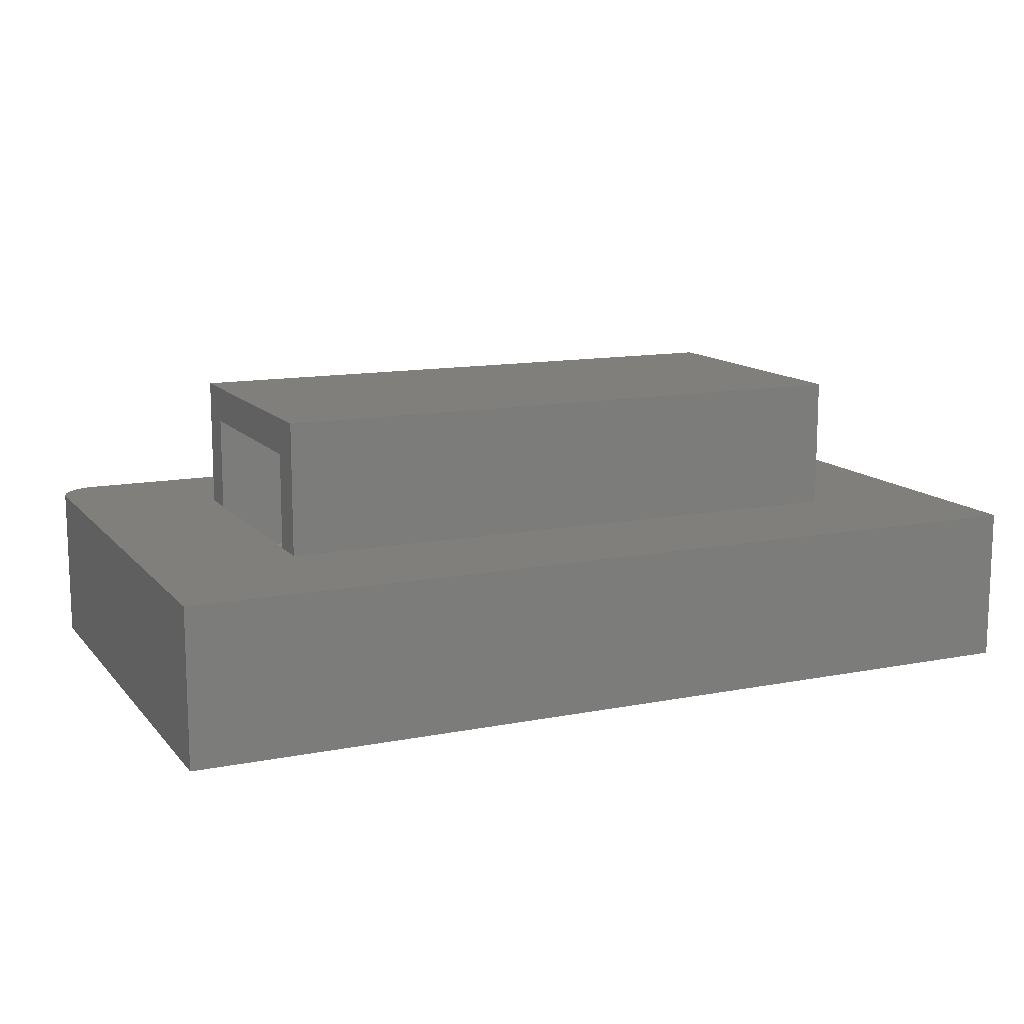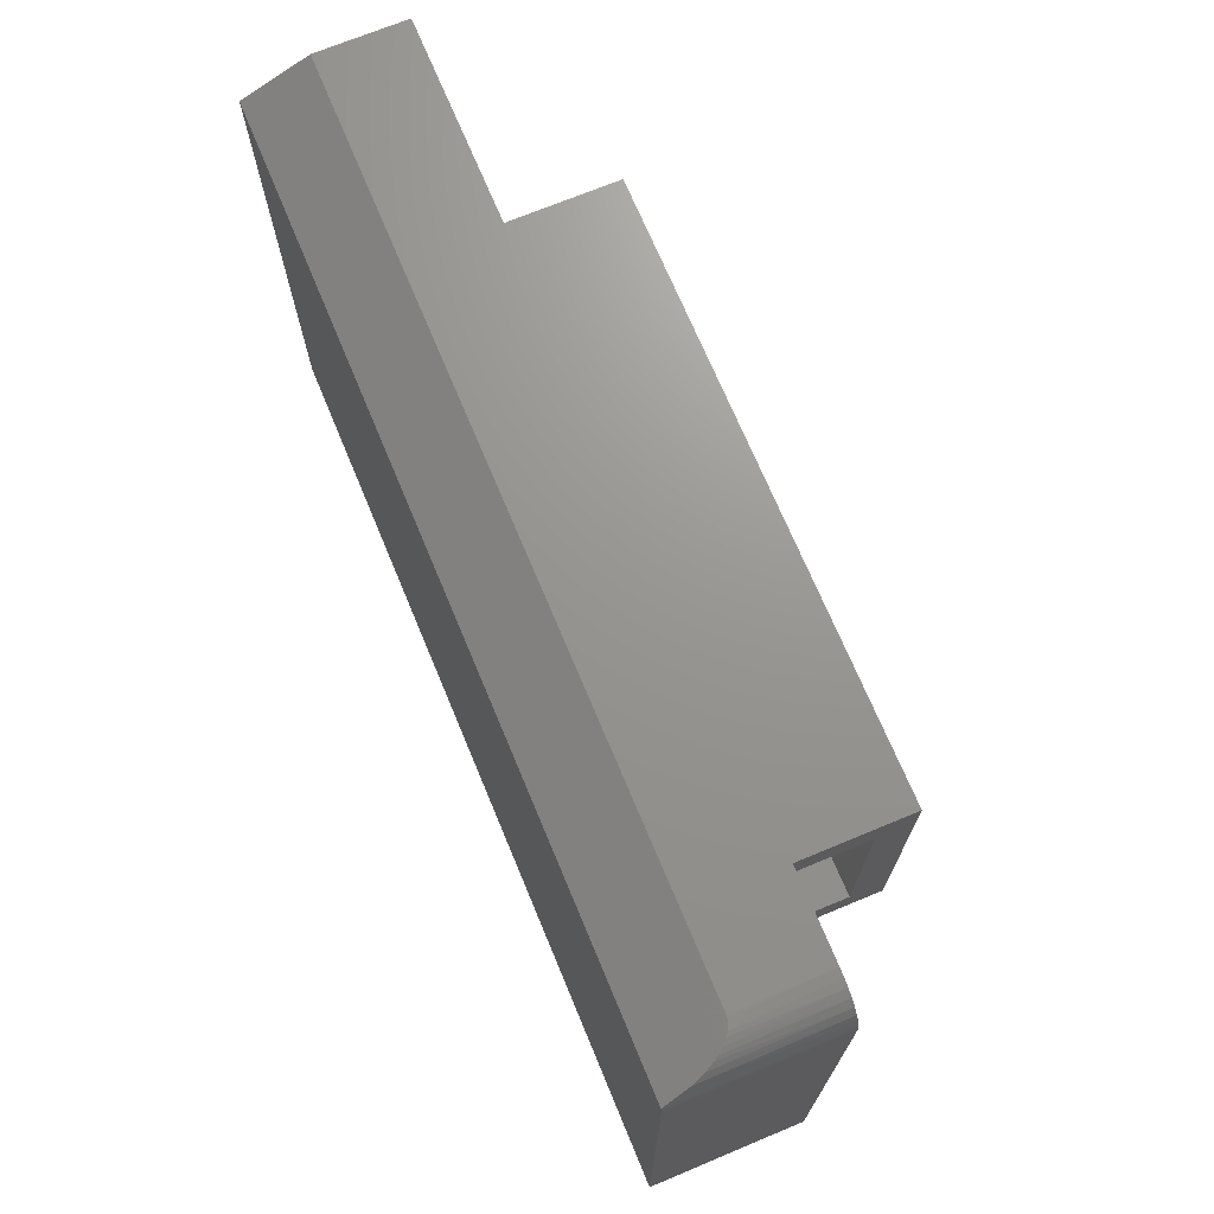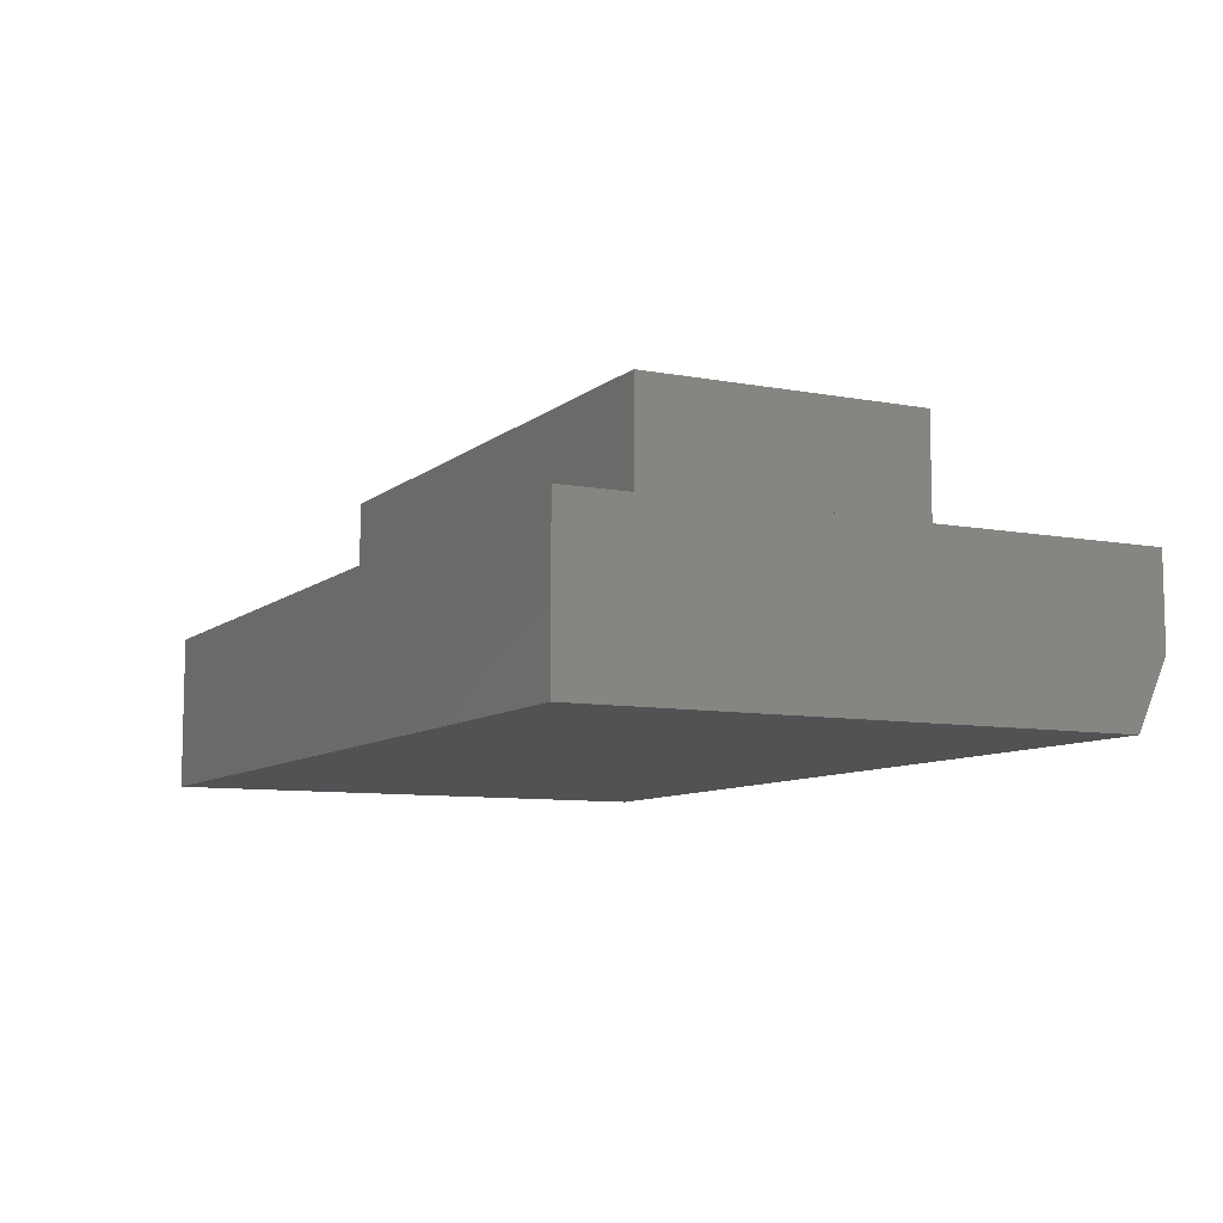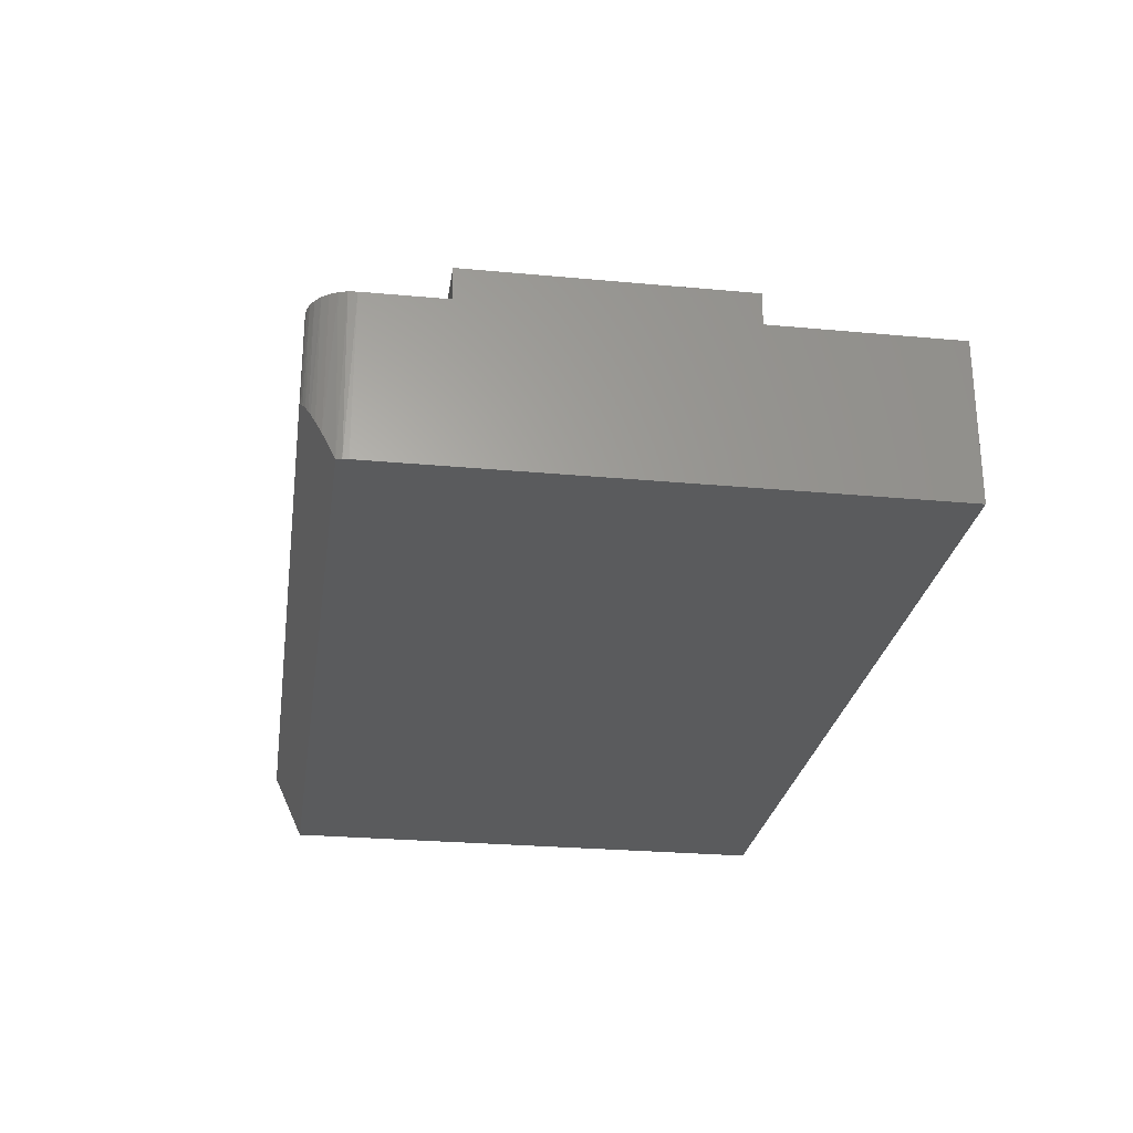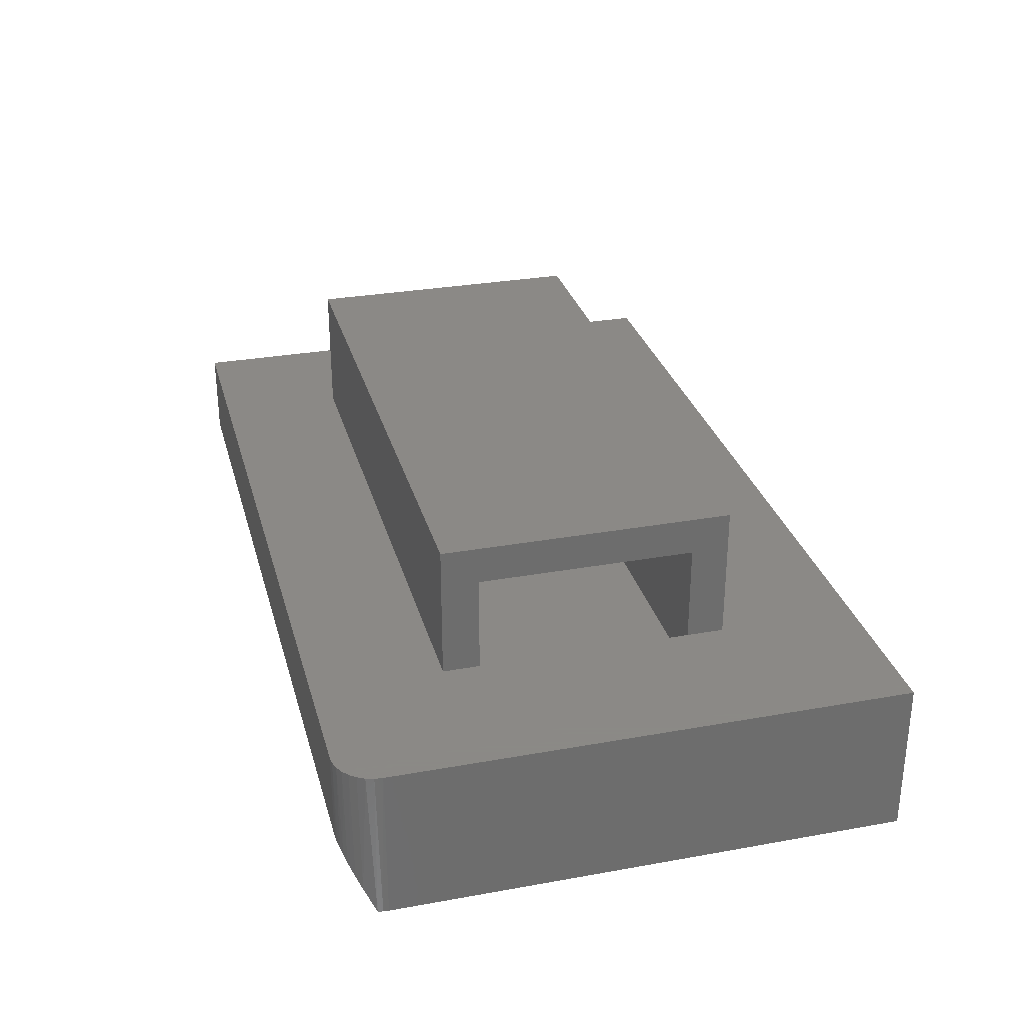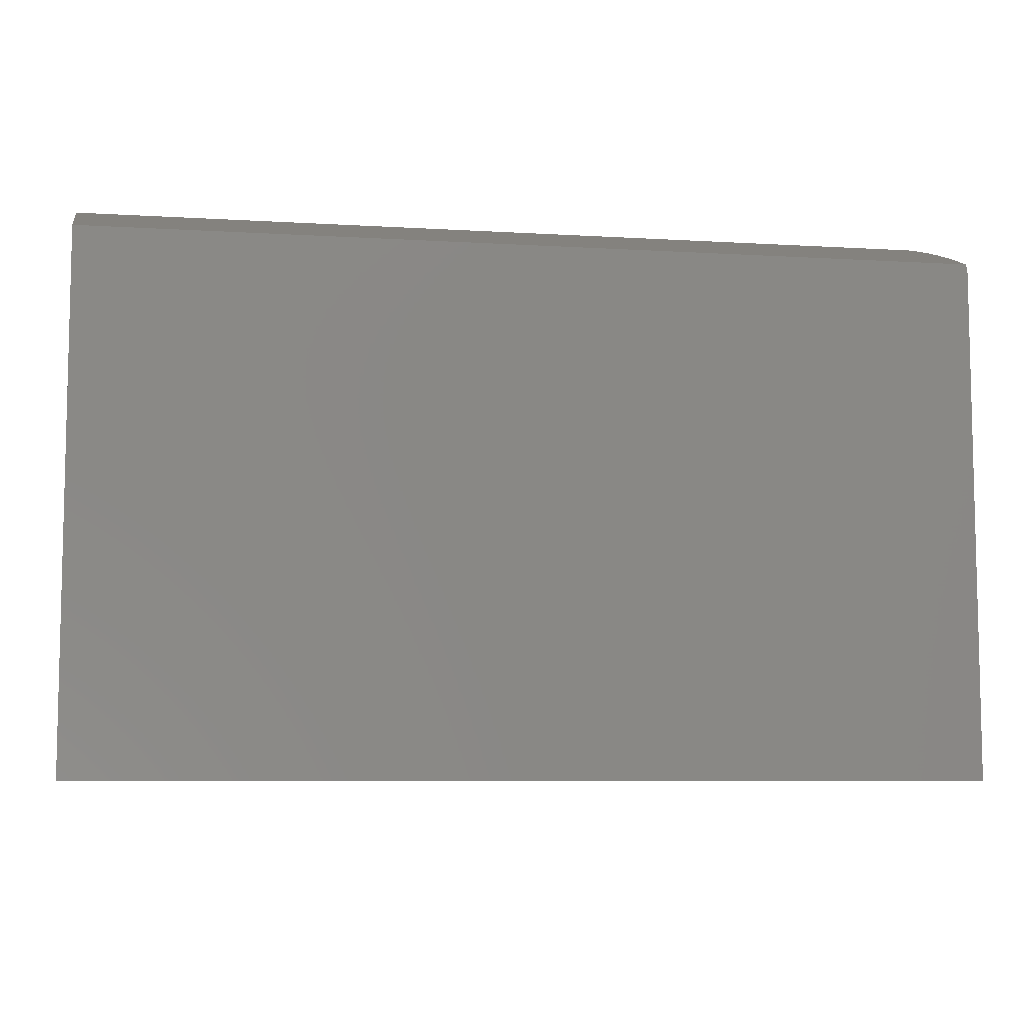
<metadata>
{"format":"stl","ext":"stl","renderer":"f3d","projection":"perspective","resolution":1024,"background":"white","views":[{"elev":12.6,"azim":-24.5,"up":"+Z"},{"elev":70.6,"azim":-112.6,"up":"+Y"},{"elev":-8.7,"azim":62.9,"up":"+Z"},{"elev":-26.4,"azim":-98.3,"up":"+Z"},{"elev":30.0,"azim":-104.7,"up":"+Z"},{"elev":-7.6,"azim":170.4,"up":"+Y"}]}
</metadata>
<code>
# stl→obj: 73 verts, 142 faces
v -0.5132 0.1869 0.1875
v -0.5132 0.1869 0.25
v -0.5132 -0.1772 0.1875
v -0.5132 -0.1772 0.25
v -0.5132 -0.2397 0.25
v -0.5132 -0.1772 0.4141
v -0.5132 -0.2397 0.4766
v -0.5132 0.1869 0.4141
v -0.5132 0.2494 0.4766
v -0.5132 0.2494 0.25
v -0.6953 0.4705 0.25
v -0.709 0.4691 0.25
v 0.5288 0.2494 0.25
v 0.7656 0.4705 0.25
v -0.7222 0.4651 0.25
v -0.7344 0.4586 0.25
v -0.745 0.4499 0.25
v -0.7538 0.4392 0.25
v -0.7603 0.4271 0.25
v -0.7643 0.4139 0.25
v -0.7656 0.4002 0.25
v -0.7656 -0.4766 0.25
v 0.7656 -0.4766 0.25
v 0.5288 -0.2397 0.25
v 0.4663 -0.1772 0.1875
v 0.4663 -0.1772 0.4141
v 0.4663 0.1869 0.4141
v 0.4663 0.1869 0.1875
v 0.5288 -0.2397 0.4766
v 0.5288 0.2494 0.4766
v -0.7656 0.4002 -0.01562
v -0.7656 -0.4766 -0.01562
v 0.7656 -0.4766 -0.01562
v 0.7656 0.418 -0.01562
v 0.7656 0.4705 0.09813
v -0.6953 0.4705 0.09813
v -0.765 0.4091 -0.01562
v -0.7001 0.4703 0.09777
v -0.7545 0.438 0.02787
v -0.747 0.4478 0.04901
v -0.7282 0.4623 0.08041
v -0.7357 0.4577 0.07048
v -0.72 0.466 0.0884
v -0.7141 0.4679 0.09258
v -0.7081 0.4693 0.09561
v -0.7048 0.4698 0.09674
v -0.7633 0.418 -0.01562
v -0.74 0.4545 0.06349
v -0.6997 0.4067 0.1875
v -0.6983 0.4074 0.1875
v -0.6968 0.4078 0.1875
v -0.6953 0.408 0.1875
v 0.7031 0.408 0.1875
v -0.7031 -0.4141 0.1875
v -0.7031 0.4002 0.1875
v -0.703 0.4017 0.1875
v -0.7025 0.4032 0.1875
v -0.7018 0.4045 0.1875
v -0.7008 0.4057 0.1875
v 0.7031 -0.4141 0.1875
v -0.7031 -0.4141 0.04688
v 0.7031 -0.4141 0.04688
v 0.7031 0.408 0.1119
v 0.7031 0.378 0.04688
v -0.6953 0.408 0.1119
v -0.7029 0.402 0.09887
v -0.7031 0.4002 0.09493
v -0.6977 0.4076 0.1111
v -0.7023 0.4037 0.1026
v -0.7012 0.4053 0.106
v -0.7006 0.4059 0.1074
v -0.6995 0.4068 0.1092
v -0.7031 0.378 0.04688
f 1 2 3
f 3 2 4
f 4 5 6
f 6 5 7
f 6 7 8
f 8 7 9
f 8 9 2
f 2 9 10
f 11 12 2
f 11 2 10
f 11 10 13
f 11 13 14
f 2 12 15
f 2 15 16
f 2 16 17
f 2 17 18
f 2 18 19
f 2 19 20
f 2 20 21
f 2 21 22
f 2 22 4
f 14 13 23
f 23 13 24
f 23 24 22
f 22 24 5
f 22 5 4
f 3 4 25
f 25 4 6
f 25 6 26
f 8 27 6
f 6 27 26
f 8 2 27
f 27 2 1
f 27 1 28
f 29 24 30
f 30 24 13
f 7 5 29
f 29 5 24
f 9 7 30
f 30 7 29
f 30 13 9
f 9 13 10
f 21 31 22
f 22 31 32
f 22 32 23
f 23 32 33
f 23 33 14
f 14 33 34
f 14 34 35
f 14 35 11
f 11 35 36
f 21 37 31
f 21 20 37
f 11 38 12
f 11 36 38
f 19 18 39
f 40 39 18
f 41 42 16
f 16 15 41
f 41 15 43
f 44 43 15
f 15 12 44
f 44 12 45
f 46 45 12
f 12 38 46
f 47 37 20
f 47 20 19
f 47 19 39
f 17 16 42
f 17 42 48
f 17 48 40
f 17 40 18
f 47 34 33
f 47 33 32
f 47 32 31
f 47 31 37
f 47 39 40
f 47 40 48
f 47 48 42
f 47 42 41
f 47 41 43
f 47 43 44
f 47 44 45
f 47 45 46
f 47 46 38
f 47 38 36
f 47 36 35
f 47 35 34
f 26 27 25
f 25 27 28
f 49 50 51
f 52 53 28
f 52 28 1
f 52 1 49
f 52 49 51
f 1 3 54
f 1 54 55
f 1 55 56
f 1 56 57
f 1 57 58
f 1 58 59
f 1 59 49
f 53 60 28
f 28 60 25
f 60 54 25
f 25 54 3
f 54 60 61
f 61 60 62
f 63 64 53
f 53 64 62
f 53 62 60
f 53 52 63
f 63 52 65
f 66 56 67
f 56 55 67
f 51 68 52
f 68 65 52
f 57 56 66
f 69 57 66
f 58 57 69
f 70 58 69
f 70 59 58
f 71 59 70
f 49 59 71
f 72 49 71
f 50 49 72
f 68 50 72
f 51 50 68
f 67 55 73
f 73 55 54
f 73 54 61
f 73 61 64
f 64 61 62
f 71 70 68
f 72 71 68
f 73 64 63
f 73 63 65
f 73 65 68
f 73 68 70
f 70 69 66
f 70 66 67
f 70 67 73

</code>
